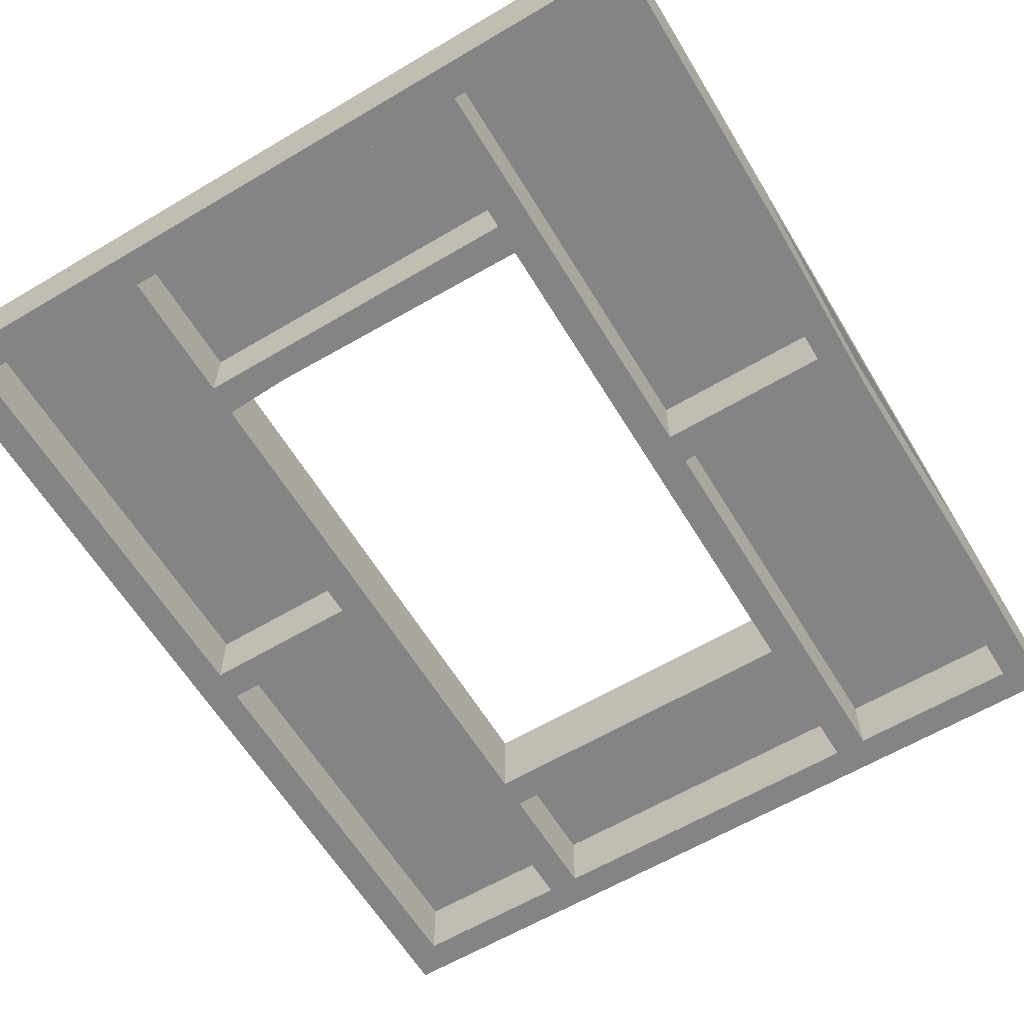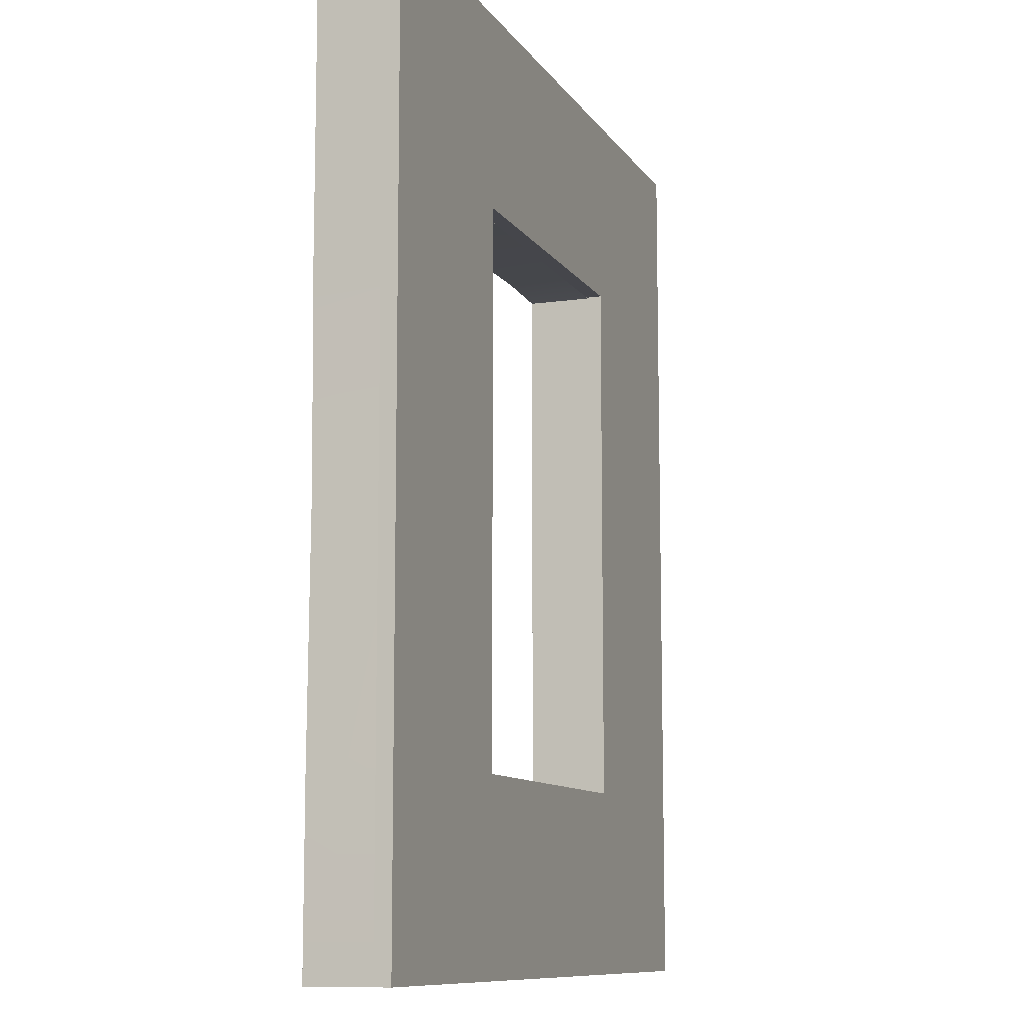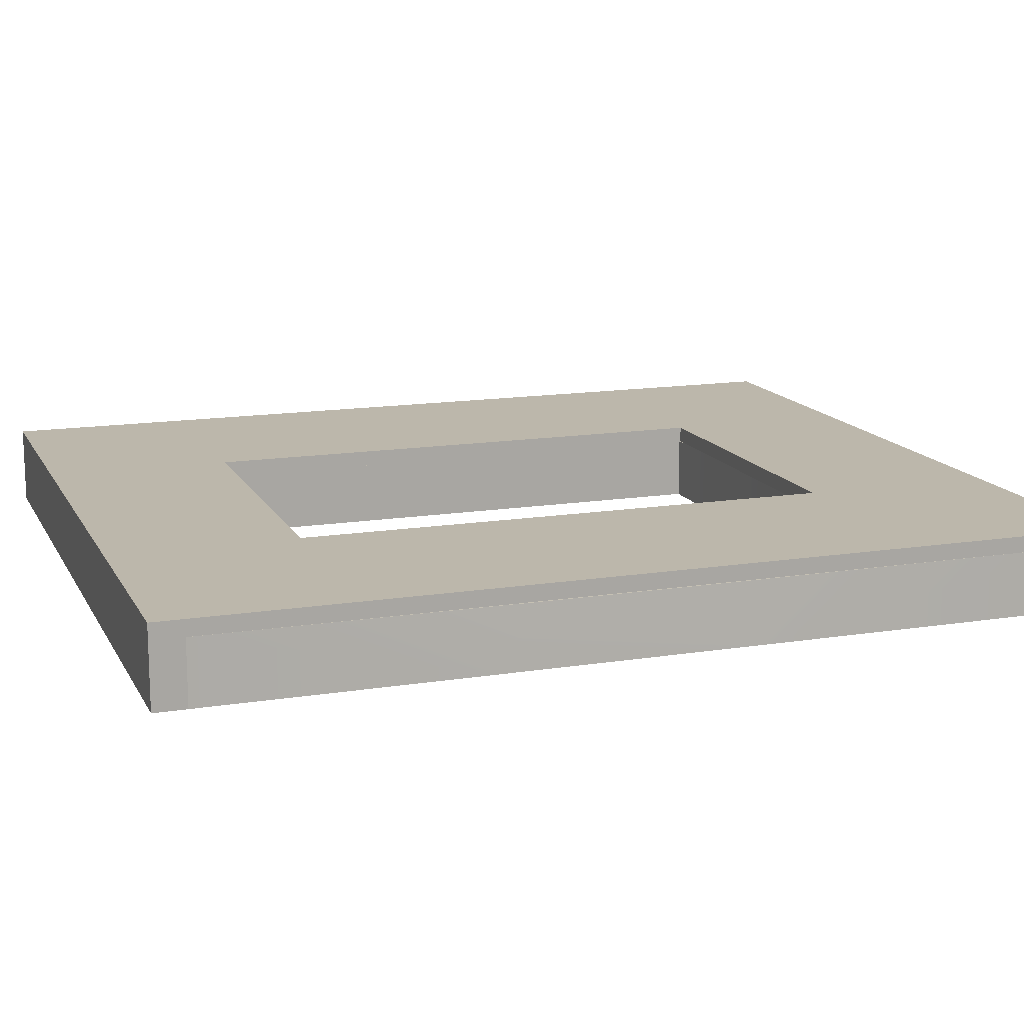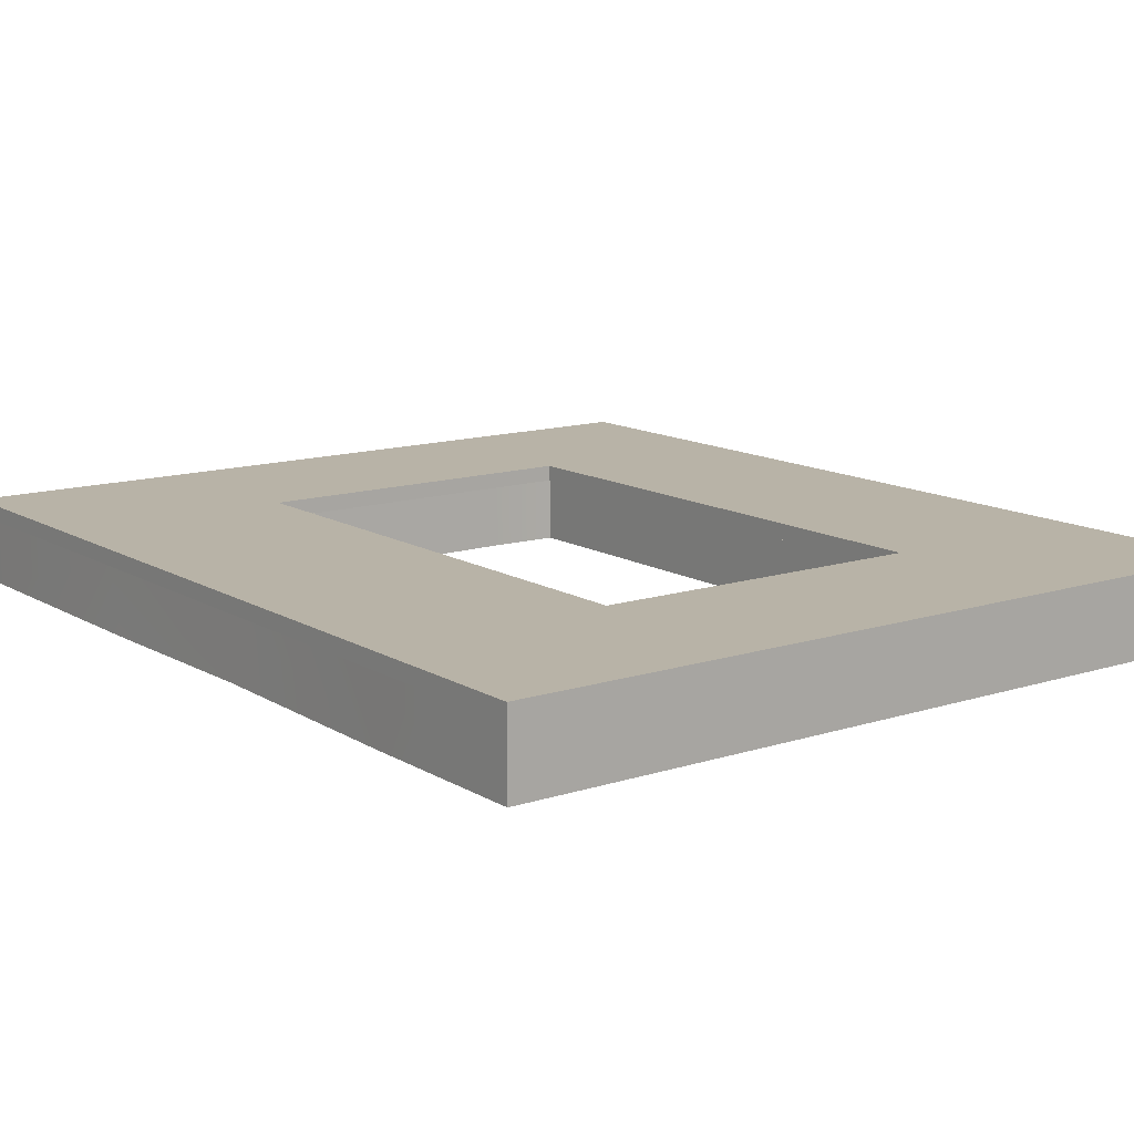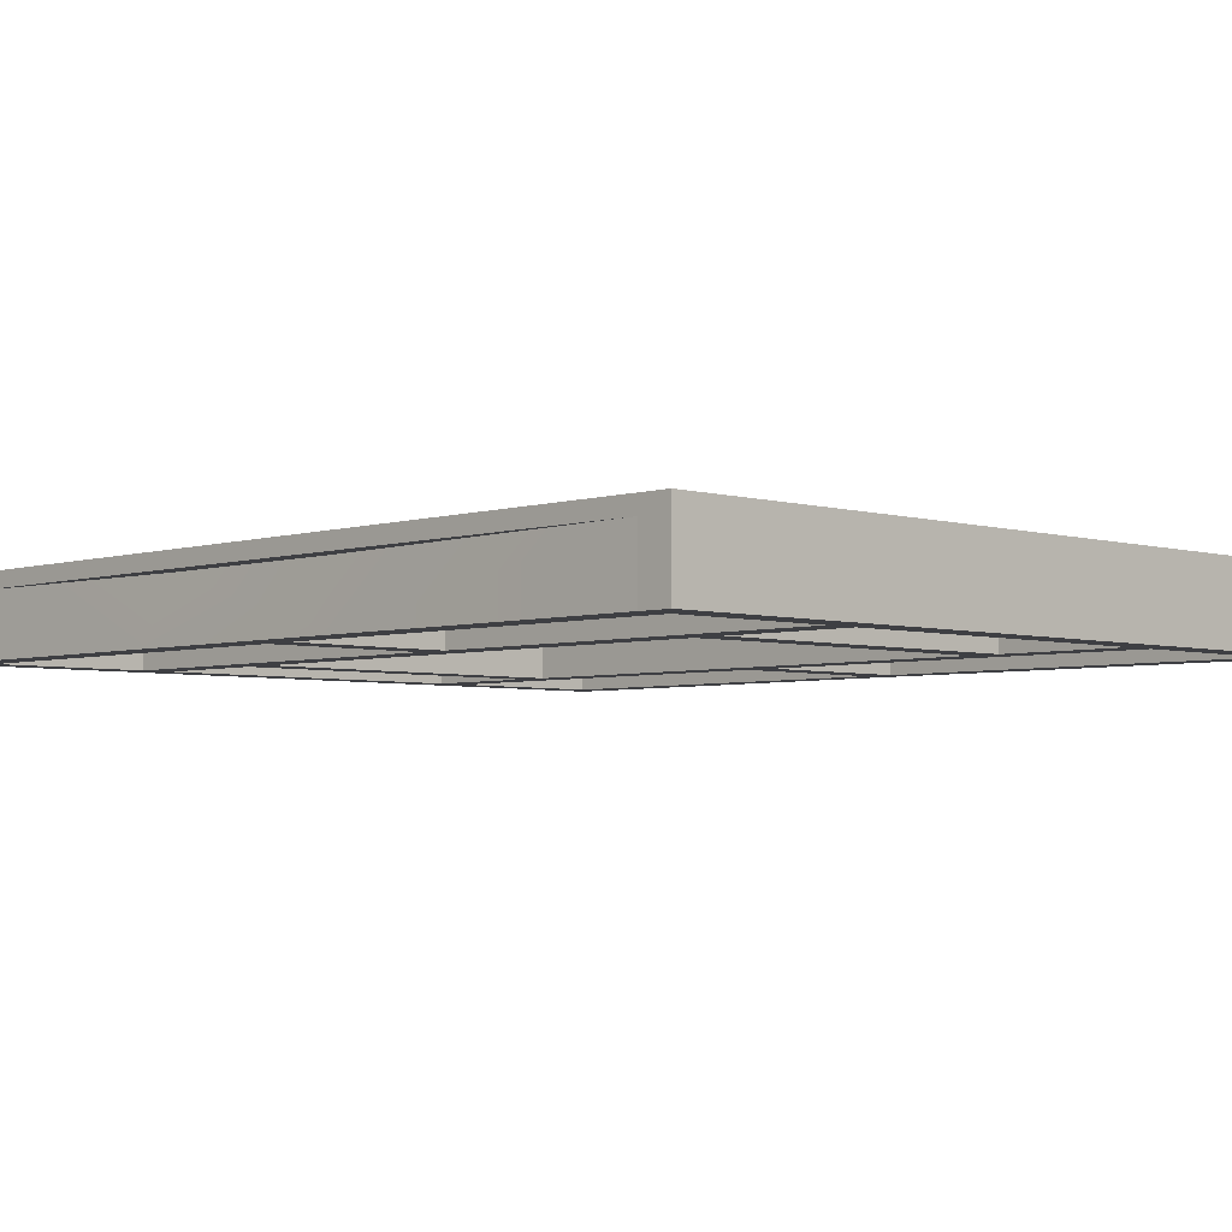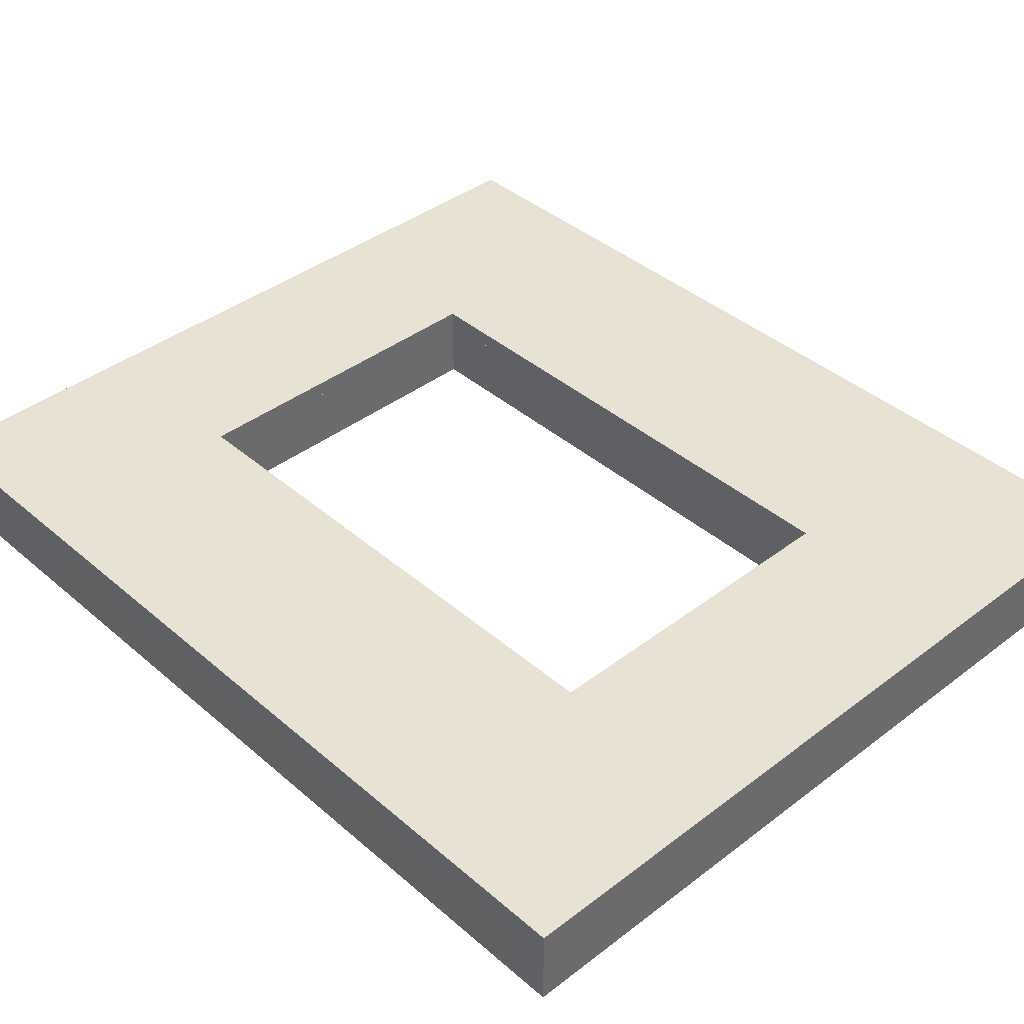
<metadata>
{"format":"obj","ext":"obj","renderer":"f3d","projection":"perspective","resolution":1024,"background":"white","views":[{"elev":-61.5,"azim":-148.9,"up":"+Z"},{"elev":-10.1,"azim":-70.1,"up":"+Y"},{"elev":14.3,"azim":70.6,"up":"+Z"},{"elev":12.9,"azim":-36.7,"up":"+Z"},{"elev":-4.2,"azim":135.8,"up":"+Z"},{"elev":39.9,"azim":136.7,"up":"+Z"}]}
</metadata>
<code>
g SM_Bld_House_Wall_Window_02
v 0.1 2.8 0
v 0.1 0.1 0
v 0 2.8 0
v 0 0.1 0
v 0 2.8 0.2
v 0 0.1 0.2
v 0.1 2.8 0.2
v 0.1 0.1 0.2
v 0.1 1.983 0
v 0 1.938 0
v 0 1.98 0.2
v 0.1 2.026 0.2
v 0.1 0.5483 0
v 0 0.5493 0
v 0 0.6163 0.2
v 0.1 0.6153 0.2
v 0.1 1.232 0
v 0.01296 1.312 0
v 0.01795 1.305 0.2
v 0.1 1.225 0.2
v 1.899 1.38 0.2
v 2.4 1.38 0.2
v 1.899 1.48 0.2
v 2.4 1.48 0.2
v 1.899 1.48 0
v 2.4 1.48 0
v 1.899 1.38 0
v 2.4 1.38 0
v 2.4 2.8 0.2
v 2.4 0.1 0.2
v 2.5 2.8 0.2
v 2.5 0.1 0.2
v 2.5 2.8 0
v 2.5 0.1 0
v 2.4 2.8 0
v 2.4 0.1 0
v 2.4 1.899 0.2
v 2.483 1.738 0.193
v 2.5 1.776 0
v 2.4 1.936 0
v 2.4 0.9204 0.2
v 2.483 1.092 0.193
v 2.5 0.9805 0
v 2.4 0.8093 0
v 0.636 2.8 0.2
v 0.636 0.1 0.2
v 0.736 2.8 0.2
v 0.736 0.1 0.2
v 0.736 2.8 0
v 0.736 0.1 0
v 0.636 2.8 0
v 0.636 0.1 0
v 0 2.8 0.2
v 2.5 2.8 0.2
v 0 2.9 0.2
v 2.5 2.9 0.2
v 0 2.9 0
v 2.5 2.9 0
v 0 2.8 0
v 2.5 2.8 0
v 0.1 1.38 0.2
v 0.636 1.38 0.2
v 0.1 1.48 0.2
v 0.636 1.48 0.2
v 0.1 1.48 0
v 0.636 1.48 0
v 0.1 1.38 0
v 0.636 1.38 0
v 1.799 2.8 0.2
v 1.799 0.1 0.2
v 1.899 2.8 0.2
v 1.899 0.1 0.2
v 1.899 2.8 0
v 1.899 0.1 0
v 1.799 2.8 0
v 1.799 0.1 0
v 0.736 2.284 0.2
v 1.799 2.284 0.2
v 0.736 2.384 0.2
v 1.799 2.384 0.2
v 0.736 2.384 0
v 1.799 2.384 0
v 0.736 2.284 0
v 1.799 2.284 0
v 1.589 2.301 0.2
v 1.604 2.384 0.2
v 1.602 2.384 0
v 1.587 2.294 0
v 0 0 0.2
v 2.5 0 0.2
v 0 0.1 0.2
v 2.5 0.1 0.2
v 0 0.1 0
v 2.5 0.1 0
v 0 0 0
v 2.5 0 0
v 0.736 0.4874 0.2
v 1.799 0.4874 0.2
v 0.736 0.5874 0.2
v 1.799 0.5874 0.2
v 0.736 0.5874 0
v 1.799 0.5874 0
v 0.736 0.4874 0
v 1.799 0.4874 0
v -2.975e-06 0 0.25
v 2.5 0 0.25
v -2.975e-06 2.9 0.25
v 2.5 2.9 0.25
v -2.975e-06 2.9 0.2
v 2.5 2.9 0.2
v -2.975e-06 0 0.2
v 2.5 0 0.2
v 0.736 2.287 0.25
v 1.799 2.287 0.25
v 1.799 2.287 0.2
v 0.736 2.287 0.2
v 1.799 0.5877 0.25
v 0.736 0.5877 0.2
v 0.736 0.5877 0.25
v 1.799 0.5877 0.2
v 0 2.8 0
v 0 1.938 0
v 0 2.8 0.2
v 0 1.98 0.2
v 0.1 2.8 0.2
v 0.1 2.8 0
v 0.1 1.983 0
v 0.1 2.026 0.2
v 0.1 2.8 0.2
v 0 2.8 0.2
v 0 2.8 0
v 0.1 2.8 0
v 0.01296 1.312 0
v 0.01795 1.305 0.2
v 0.1 1.232 0
v 0.1 1.225 0.2
v 0 0.1 0
v 0.1 0.1 0
v 0 0.1 0.2
v 0 0.1 0
v 0 0.5493 0
v 0.1 0.1 0.2
v 0 0.1 0.2
v 0 0.6163 0.2
v 0.1 0.5483 0
v 0.1 0.1 0
v 0.1 0.1 0.2
v 0.1 0.6153 0.2
v 1.899 1.48 0.2
v 2.4 1.48 0.2
v 1.899 1.48 0
v 2.4 1.48 0
v 1.899 1.38 0
v 1.899 1.38 0.2
v 2.4 1.38 0.2
v 2.4 1.38 0
v 2.4 1.38 0.2
v 2.4 1.48 0.2
v 2.4 1.48 0
v 2.4 1.38 0
v 1.899 1.38 0
v 1.899 1.48 0
v 1.899 1.48 0.2
v 1.899 1.38 0.2
v 2.5 2.8 0.2
v 2.483 1.738 0.193
v 2.5 2.8 0
v 2.5 1.776 0
v 2.4 2.8 0
v 2.4 2.8 0.2
v 2.4 1.899 0.2
v 2.4 1.936 0
v 2.4 2.8 0
v 2.5 2.8 0
v 2.5 2.8 0.2
v 2.4 2.8 0.2
v 2.483 1.092 0.193
v 2.5 0.9805 0
v 2.4 0.9204 0.2
v 2.4 0.8093 0
v 2.5 0.1 0.2
v 2.4 0.1 0.2
v 2.5 0.1 0
v 2.5 0.1 0.2
v 2.4 0.1 0
v 2.5 0.1 0
v 2.4 0.1 0.2
v 2.4 0.1 0
v 0.736 2.8 0.2
v 0.736 0.1 0.2
v 0.736 2.8 0
v 0.736 0.1 0
v 0.636 2.8 0
v 0.636 2.8 0.2
v 0.636 0.1 0.2
v 0.636 0.1 0
v 0.636 0.1 0.2
v 0.736 0.1 0.2
v 0.736 0.1 0
v 0.636 0.1 0
v 0.636 2.8 0
v 0.736 2.8 0
v 0.736 2.8 0.2
v 0.636 2.8 0.2
v 0 2.9 0.2
v 2.5 2.9 0.2
v 0 2.9 0
v 2.5 2.9 0
v 0 2.8 0
v 0 2.8 0.2
v 2.5 2.8 0.2
v 2.5 2.8 0
v 2.5 2.8 0.2
v 2.5 2.9 0.2
v 2.5 2.9 0
v 2.5 2.8 0
v 0 2.8 0
v 0 2.9 0
v 0 2.9 0.2
v 0 2.8 0.2
v 0.1 1.48 0.2
v 0.636 1.48 0.2
v 0.1 1.48 0
v 0.636 1.48 0
v 0.1 1.38 0
v 0.1 1.38 0.2
v 0.636 1.38 0.2
v 0.636 1.38 0
v 0.636 1.38 0.2
v 0.636 1.48 0.2
v 0.636 1.48 0
v 0.636 1.38 0
v 0.1 1.38 0
v 0.1 1.48 0
v 0.1 1.48 0.2
v 0.1 1.38 0.2
v 1.899 2.8 0.2
v 1.899 0.1 0.2
v 1.899 2.8 0
v 1.899 0.1 0
v 1.799 2.8 0
v 1.799 2.8 0.2
v 1.799 0.1 0.2
v 1.799 0.1 0
v 1.799 0.1 0.2
v 1.899 0.1 0.2
v 1.899 0.1 0
v 1.799 0.1 0
v 1.799 2.8 0
v 1.899 2.8 0
v 1.899 2.8 0.2
v 1.799 2.8 0.2
v 0.736 2.384 0.2
v 1.604 2.384 0.2
v 0.736 2.384 0
v 1.602 2.384 0
v 0.736 2.284 0
v 0.736 2.284 0.2
v 1.589 2.301 0.2
v 1.587 2.294 0
v 0.736 2.284 0
v 0.736 2.384 0
v 0.736 2.384 0.2
v 0.736 2.284 0.2
v 1.799 2.384 0.2
v 1.799 2.284 0.2
v 1.799 2.384 0
v 1.799 2.384 0.2
v 1.799 2.284 0
v 1.799 2.384 0
v 1.799 2.284 0.2
v 1.799 2.284 0
v 0 0.1 0.2
v 2.5 0.1 0.2
v 0 0.1 0
v 2.5 0.1 0
v 0 0 0
v 0 0 0.2
v 2.5 0 0.2
v 2.5 0 0
v 2.5 0 0.2
v 2.5 0.1 0.2
v 2.5 0.1 0
v 2.5 0 0
v 0 0 0
v 0 0.1 0
v 0 0.1 0.2
v 0 0 0.2
v 0.736 0.5874 0.2
v 1.799 0.5874 0.2
v 0.736 0.5874 0
v 1.799 0.5874 0
v 0.736 0.4874 0
v 0.736 0.4874 0.2
v 1.799 0.4874 0.2
v 1.799 0.4874 0
v 1.799 0.4874 0.2
v 1.799 0.5874 0.2
v 1.799 0.5874 0
v 1.799 0.4874 0
v 0.736 0.4874 0
v 0.736 0.5874 0
v 0.736 0.5874 0.2
v 0.736 0.4874 0.2
v 2.5 2.9 0.2
v 2.5 2.9 0.25
v -2.975e-06 2.9 0.25
v -2.975e-06 2.9 0.2
v 1.799 2.287 0.25
v 1.799 2.287 0.2
v 0.736 2.287 0.2
v 0.736 2.287 0.25
v 0.736 2.287 0.25
v 0.736 2.287 0.2
v 0.736 0.5877 0.2
v 0.736 0.5877 0.25
v 2.5 0 0.25
v 2.5 2.9 0.25
v 2.5 2.9 0.2
v 2.5 0 0.2
v -2.975e-06 0 0.2
v -2.975e-06 2.9 0.2
v -2.975e-06 2.9 0.25
v -2.975e-06 0 0.25
v 1.799 0.5877 0.2
v 1.799 2.287 0.2
v 1.799 2.287 0.25
v 1.799 0.5877 0.25
v 1.799 0.5877 0.25
v 0.736 0.5877 0.25
v 0.736 0.5877 0.2
v 1.799 0.5877 0.2
v 2.5 0 0.2
v -2.975e-06 0 0.2
v -2.975e-06 0 0.25
v 2.5 0 0.25
g SM_Bld_House_Wall_Window_02_0
f 10 3 1
f 9 10 1
f 9 17 10
f 17 18 10
f 17 13 18
f 13 14 18
f 13 138 14
f 138 137 14
f 11 5 121
f 122 11 121
f 122 133 11
f 133 19 11
f 133 141 19
f 141 15 19
f 141 140 15
f 140 139 15
f 12 7 123
f 124 12 123
f 124 134 12
f 134 20 12
f 134 144 20
f 144 16 20
f 144 143 16
f 143 142 16
f 127 126 125
f 128 127 125
f 128 136 127
f 136 135 127
f 136 148 135
f 148 145 135
f 148 147 145
f 147 146 145
f 6 4 2
f 8 6 2
f 131 130 129
f 132 131 129
f 24 23 21
f 22 24 21
f 26 25 149
f 150 26 149
f 28 27 151
f 152 28 151
f 155 154 153
f 156 155 153
f 159 158 157
f 160 159 157
f 163 162 161
f 164 163 161
f 38 31 29
f 37 38 29
f 37 41 38
f 41 42 38
f 41 182 42
f 182 181 42
f 39 33 165
f 166 39 165
f 166 177 39
f 177 43 39
f 177 184 43
f 184 183 43
f 40 35 167
f 168 40 167
f 168 178 40
f 178 44 40
f 178 186 44
f 186 185 44
f 171 170 169
f 172 171 169
f 172 180 171
f 180 179 171
f 180 188 179
f 188 187 179
f 34 32 30
f 36 34 30
f 175 174 173
f 176 175 173
f 48 47 45
f 46 48 45
f 50 49 189
f 190 50 189
f 52 51 191
f 192 52 191
f 195 194 193
f 196 195 193
f 199 198 197
f 200 199 197
f 203 202 201
f 204 203 201
f 56 55 53
f 54 56 53
f 58 57 205
f 206 58 205
f 60 59 207
f 208 60 207
f 211 210 209
f 212 211 209
f 215 214 213
f 216 215 213
f 219 218 217
f 220 219 217
f 64 63 61
f 62 64 61
f 66 65 221
f 222 66 221
f 68 67 223
f 224 68 223
f 227 226 225
f 228 227 225
f 231 230 229
f 232 231 229
f 235 234 233
f 236 235 233
f 72 71 69
f 70 72 69
f 74 73 237
f 238 74 237
f 76 75 239
f 240 76 239
f 243 242 241
f 244 243 241
f 247 246 245
f 248 247 245
f 251 250 249
f 252 251 249
f 86 79 77
f 85 86 77
f 85 266 86
f 266 265 86
f 87 81 253
f 254 87 253
f 254 268 87
f 268 267 87
f 88 83 255
f 256 88 255
f 256 270 88
f 270 269 88
f 259 258 257
f 260 259 257
f 260 272 259
f 272 271 259
f 82 80 78
f 84 82 78
f 263 262 261
f 264 263 261
f 92 91 89
f 90 92 89
f 94 93 273
f 274 94 273
f 96 95 275
f 276 96 275
f 279 278 277
f 280 279 277
f 283 282 281
f 284 283 281
f 287 286 285
f 288 287 285
f 100 99 97
f 98 100 97
f 102 101 289
f 290 102 289
f 104 103 291
f 292 104 291
f 295 294 293
f 296 295 293
f 299 298 297
f 300 299 297
f 303 302 301
f 304 303 301
f 307 306 305
f 308 307 305
f 311 310 309
f 312 311 309
f 315 314 313
f 119 315 313
f 319 318 317
f 112 319 317
f 323 322 321
f 324 323 321
f 327 326 325
f 328 327 325
f 331 330 329
f 332 331 329
f 335 334 333
f 336 335 333
f 108 107 113
f 113 107 105
f 114 108 113
f 316 113 105
f 114 117 108
f 316 105 106
f 117 106 108
f 117 316 106
f 109 110 115
f 115 110 320
f 116 109 115
f 120 115 320
f 116 118 109
f 320 111 120
f 118 111 109
f 111 118 120

</code>
